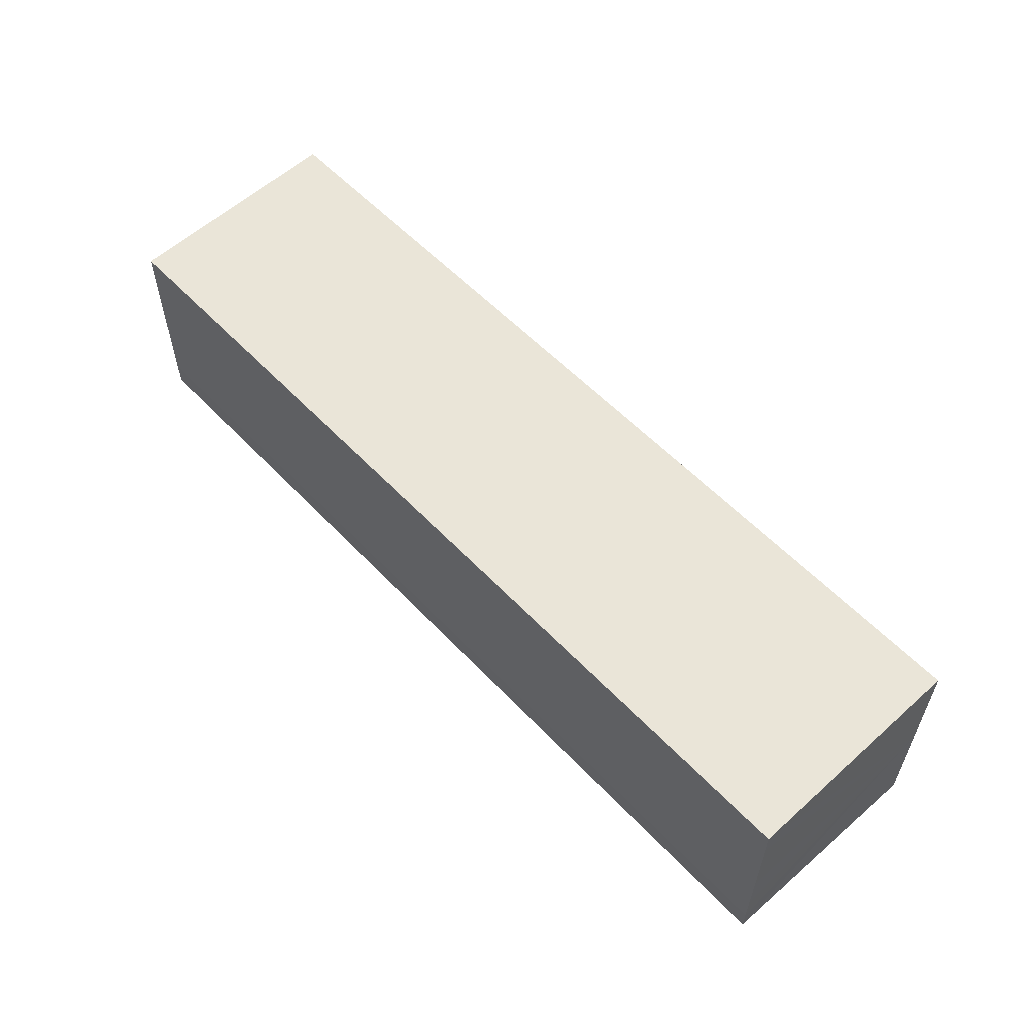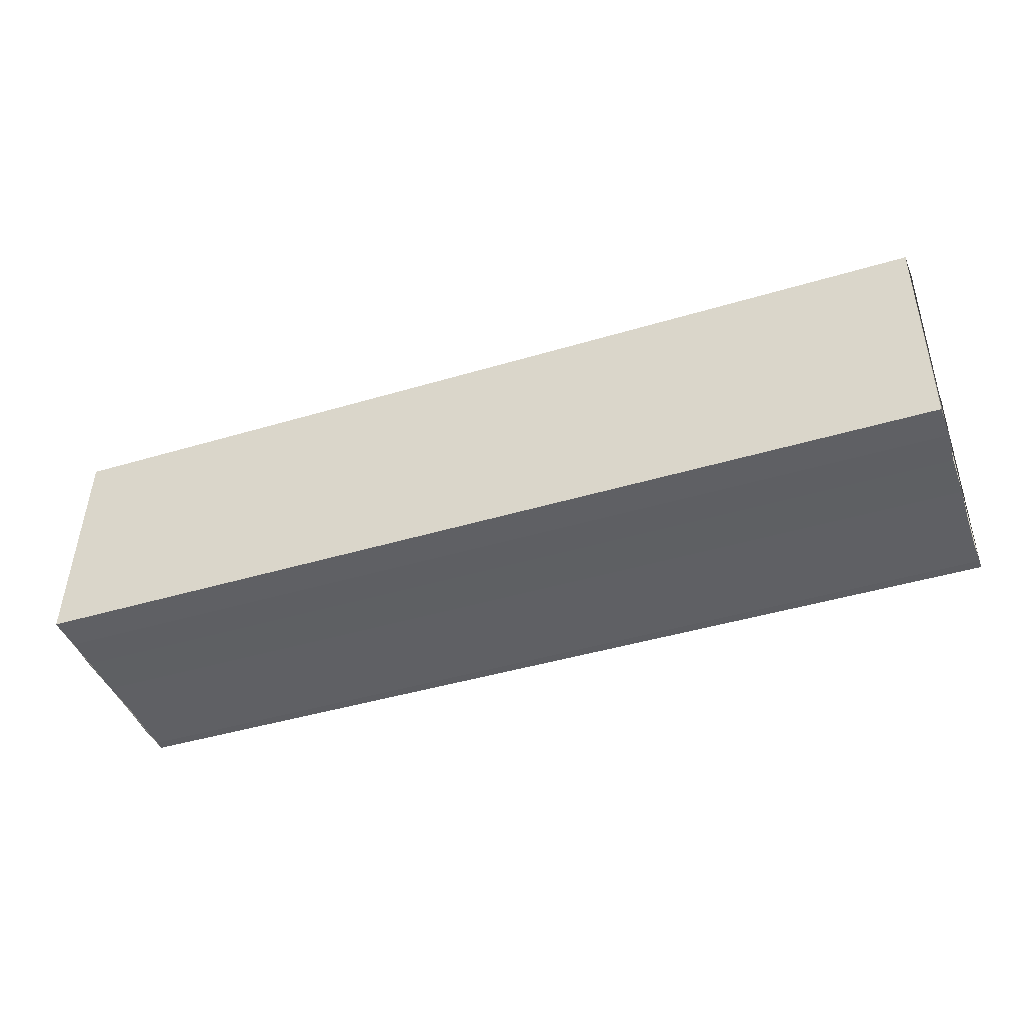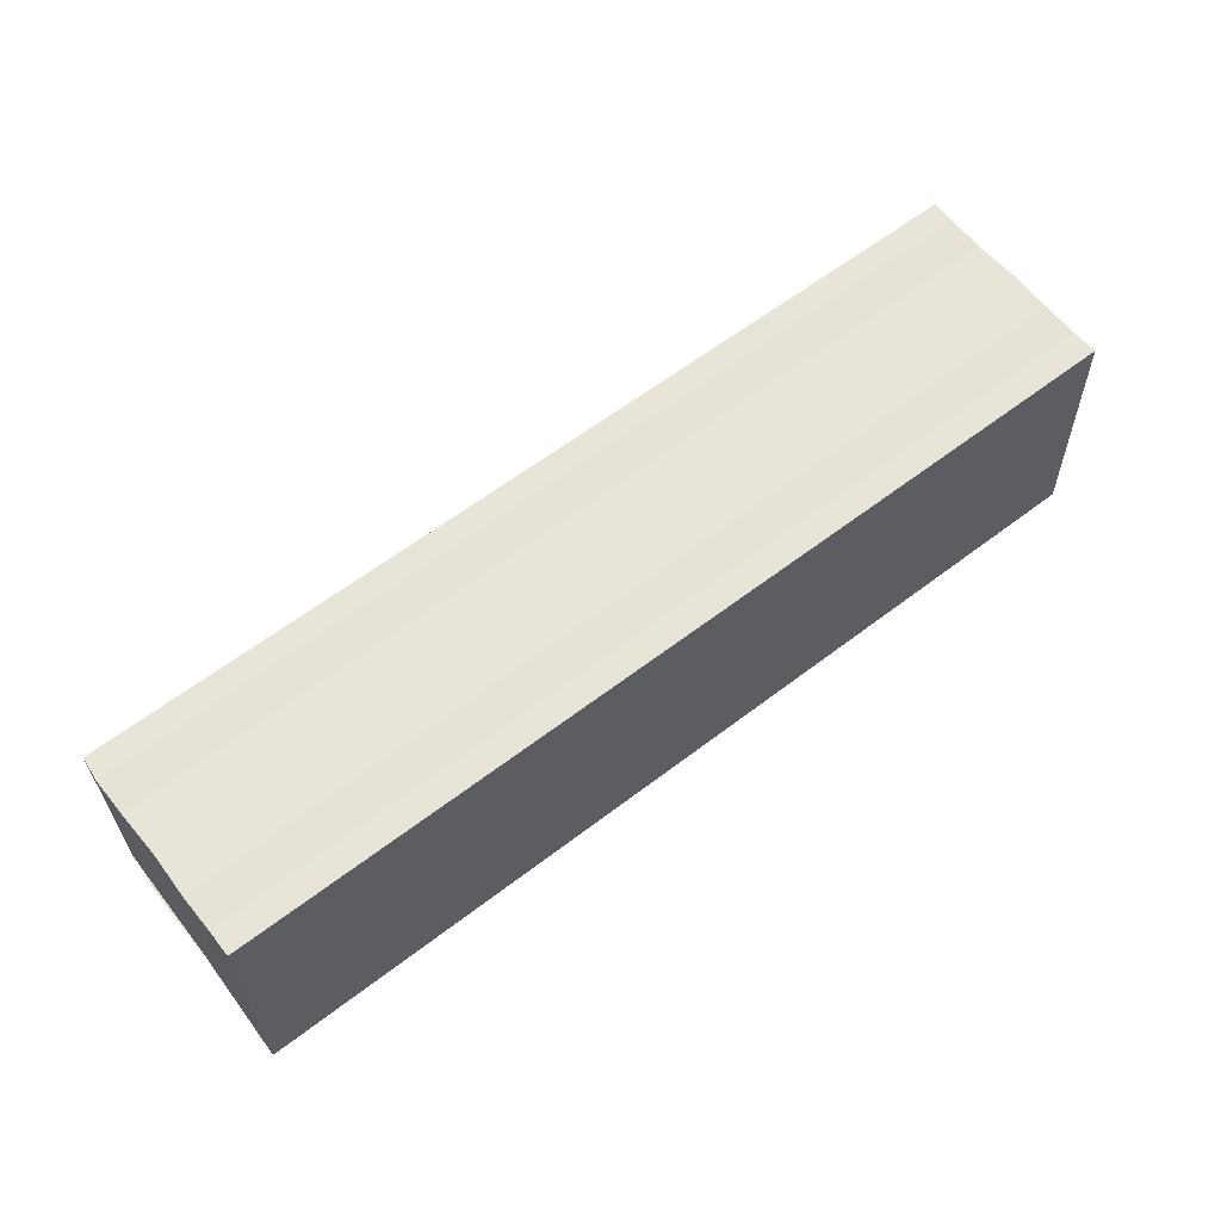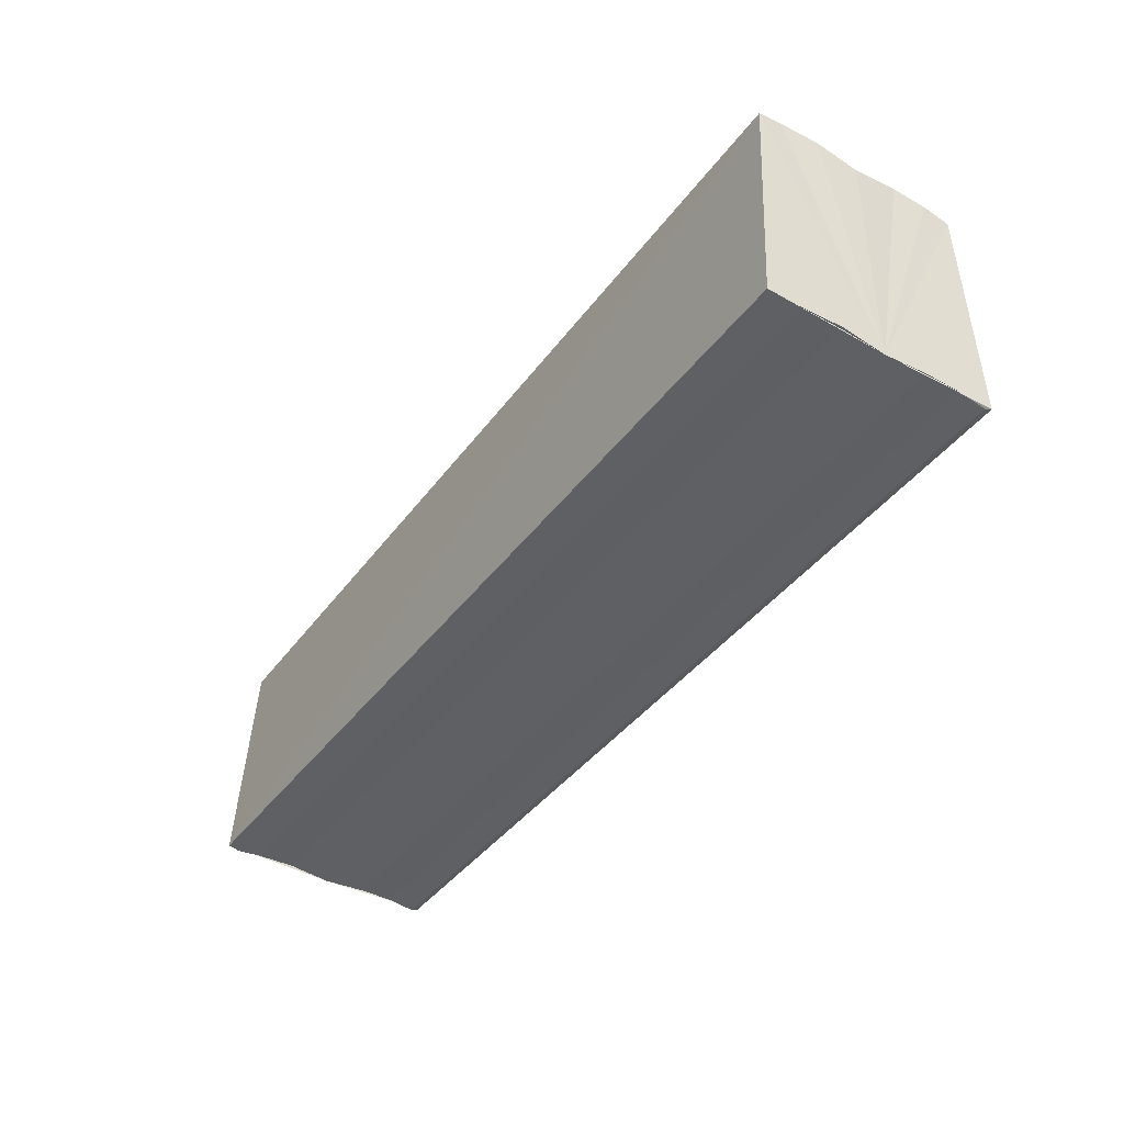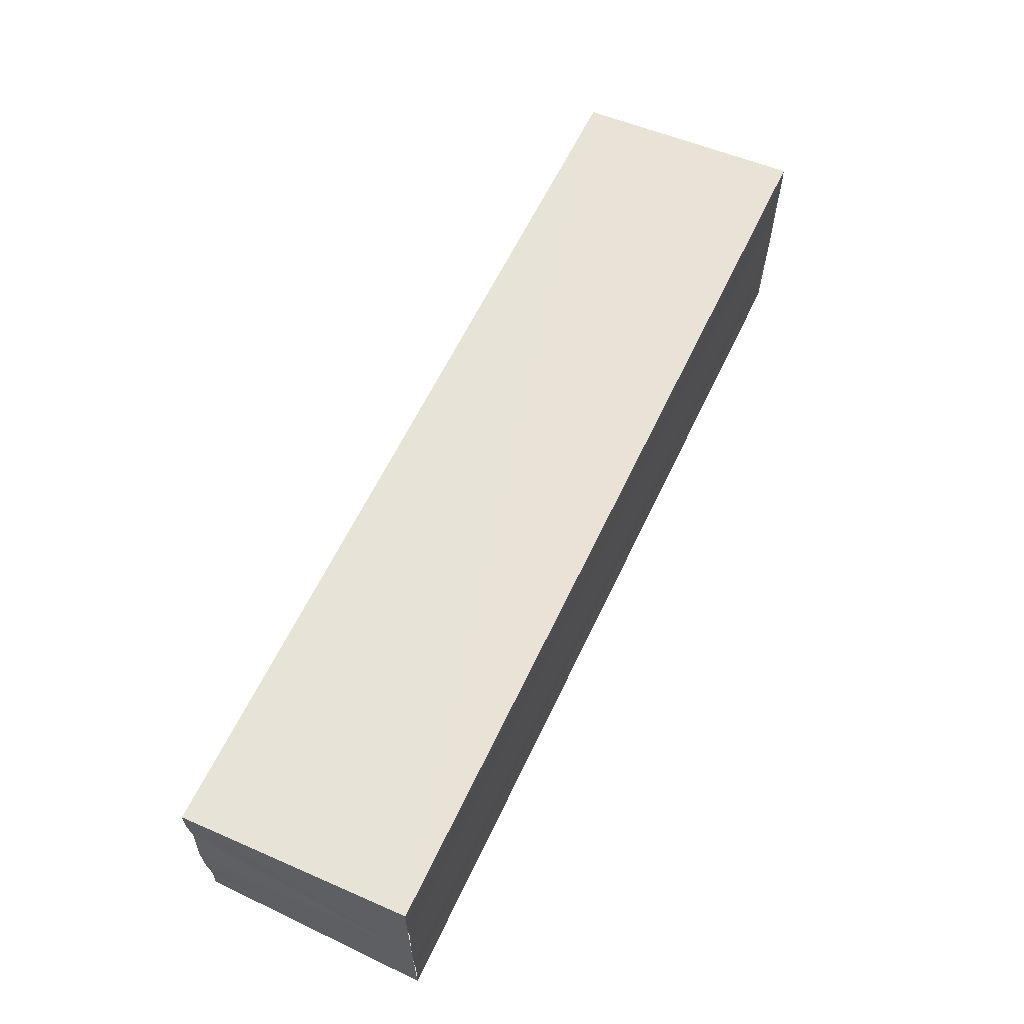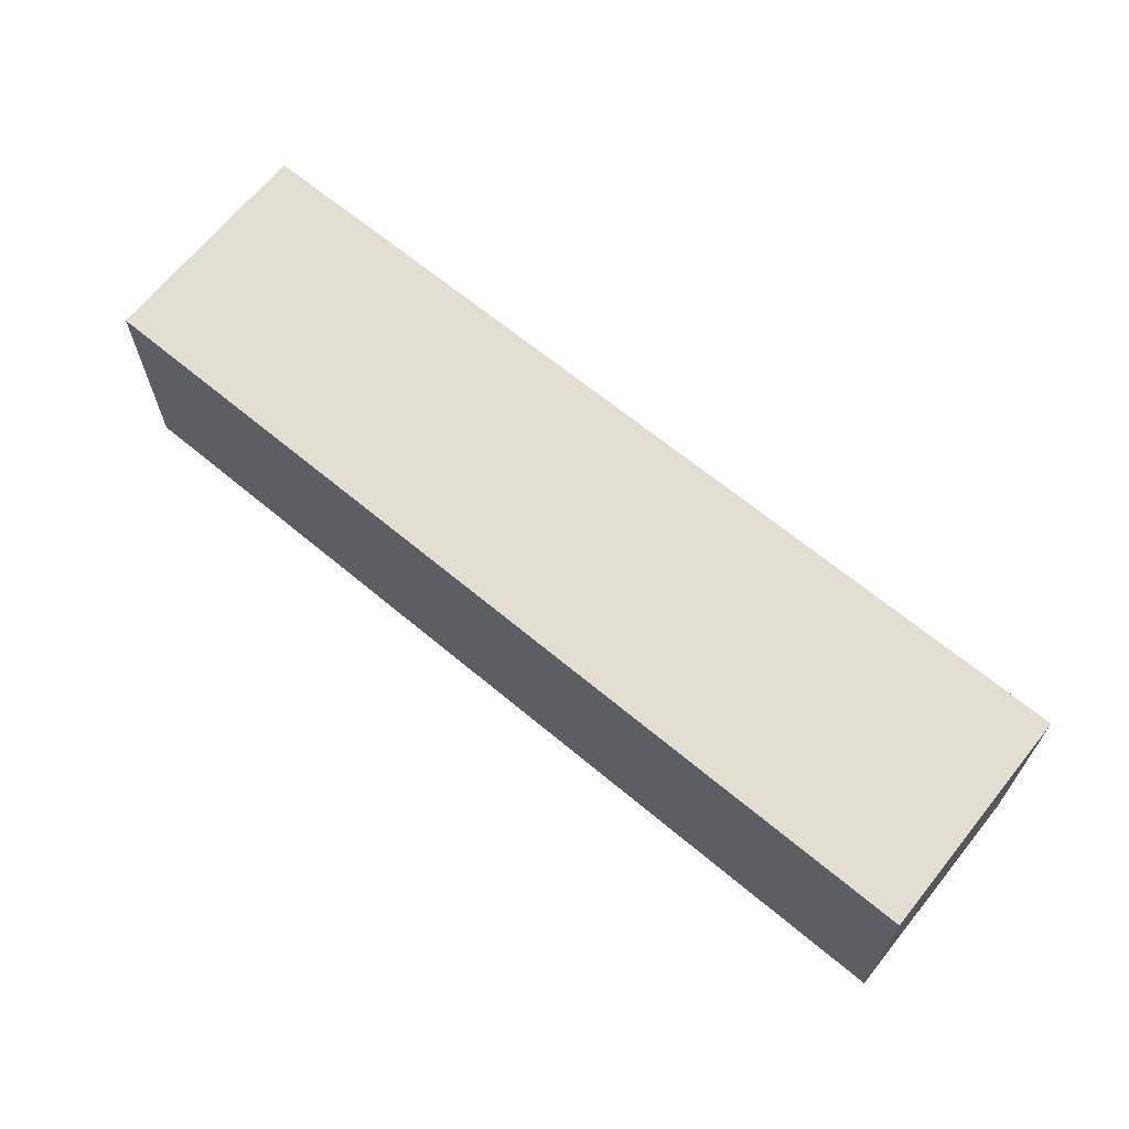
<metadata>
{"format":"obj","ext":"obj","renderer":"f3d","projection":"perspective","resolution":1024,"background":"white","views":[{"elev":56.5,"azim":-132.5,"up":"+Z"},{"elev":-43.4,"azim":19.4,"up":"+Y"},{"elev":61.5,"azim":142.1,"up":"+Y"},{"elev":-41.9,"azim":56.4,"up":"+Y"},{"elev":61.8,"azim":-64.6,"up":"+Z"},{"elev":65.0,"azim":-139.9,"up":"+Z"}]}
</metadata>
<code>
o 5297
v 2167 1876 11.7
v 2167 1876 11.7
v 2167 1876 11.7
v 2167 1876 11.7
v 2167 1876 11.7
v 2167 1876 11.7
v 2167 1876 11.7
v 2167 1876 11.7
v 2167 1876 11.69
v 2167 1876 11.69
v 2167 1876 11.69
v 2167 1876 11.7
v 2167 1876 11.7
v 2167 1876 11.7
v 2167 1876 11.7
v 2167 1876 11.7
v 2167 1876 11.7
v 2167 1876 11.7
v 2167 1876 11.7
v 2167 1876 11.7
v 2167 1876 11.7
v 2167 1876 11.69
v 2167 1876 11.7
v 2167 1876 11.69
v 2167 1876 11.7
v 2167 1876 11.7
v 2167 1876 11.7
v 2167 1876 11.7
v 2167 1876 11.7
v 2167 1876 11.7
v 2167 1876 11.7
v 2167 1876 11.7
v 2167 1876 11.7
v 2167 1876 11.7
v 2167 1876 11.7
v 2167 1876 11.7
v 2167 1876 11.7
v 2167 1876 11.7
v 2167 1876 11.7
v 2167 1876 11.7
v 2167 1876 11.7
v 2167 1876 11.7
v 2167 1876 11.7
v 2167 1876 11.7
v 2167 1876 11.7
v 2167 1876 11.7
v 2167 1876 11.7
v 2167 1876 11.7
v 2167 1876 11.7
v 2167 1876 11.7
v 2167 1876 11.7
v 2167 1876 11.7
v 2167 1876 11.7
v 2167 1876 11.7
v 2167 1876 11.7
v 2167 1876 11.7
v 2167 1876 11.7
v 2167 1876 11.7
v 2167 1876 11.7
v 2167 1876 11.7
v 2167 1876 11.7
v 2167 1876 11.7
v 2167 1876 11.7
v 2167 1876 11.7
v 2167 1876 11.7
v 2167 1876 11.7
v 2167 1876 11.7
v 2167 1876 11.7
f 1 2 3
f 3 2 4
f 2 5 4
f 4 5 6
f 5 7 6
f 6 7 8
f 7 9 8
f 8 10 11
f 3 11 12
f 3 12 13
f 3 13 14
f 3 14 15
f 3 15 16
f 3 16 17
f 3 17 18
f 3 18 19
f 20 1 3
f 1 21 10
f 22 21 23
f 24 25 22
f 1 26 21
f 1 27 26
f 1 28 27
f 1 29 28
f 1 30 29
f 1 31 30
f 1 32 31
f 33 1 20
f 34 33 20
f 35 33 34
f 36 35 34
f 37 35 36
f 38 37 36
f 39 37 40
f 41 32 42
f 43 44 41
f 45 31 46
f 47 48 45
f 49 50 47
f 51 52 49
f 53 54 51
f 55 56 53
f 57 58 55
f 58 59 60
f 59 61 62
f 61 63 64
f 63 65 66
f 65 67 68

</code>
